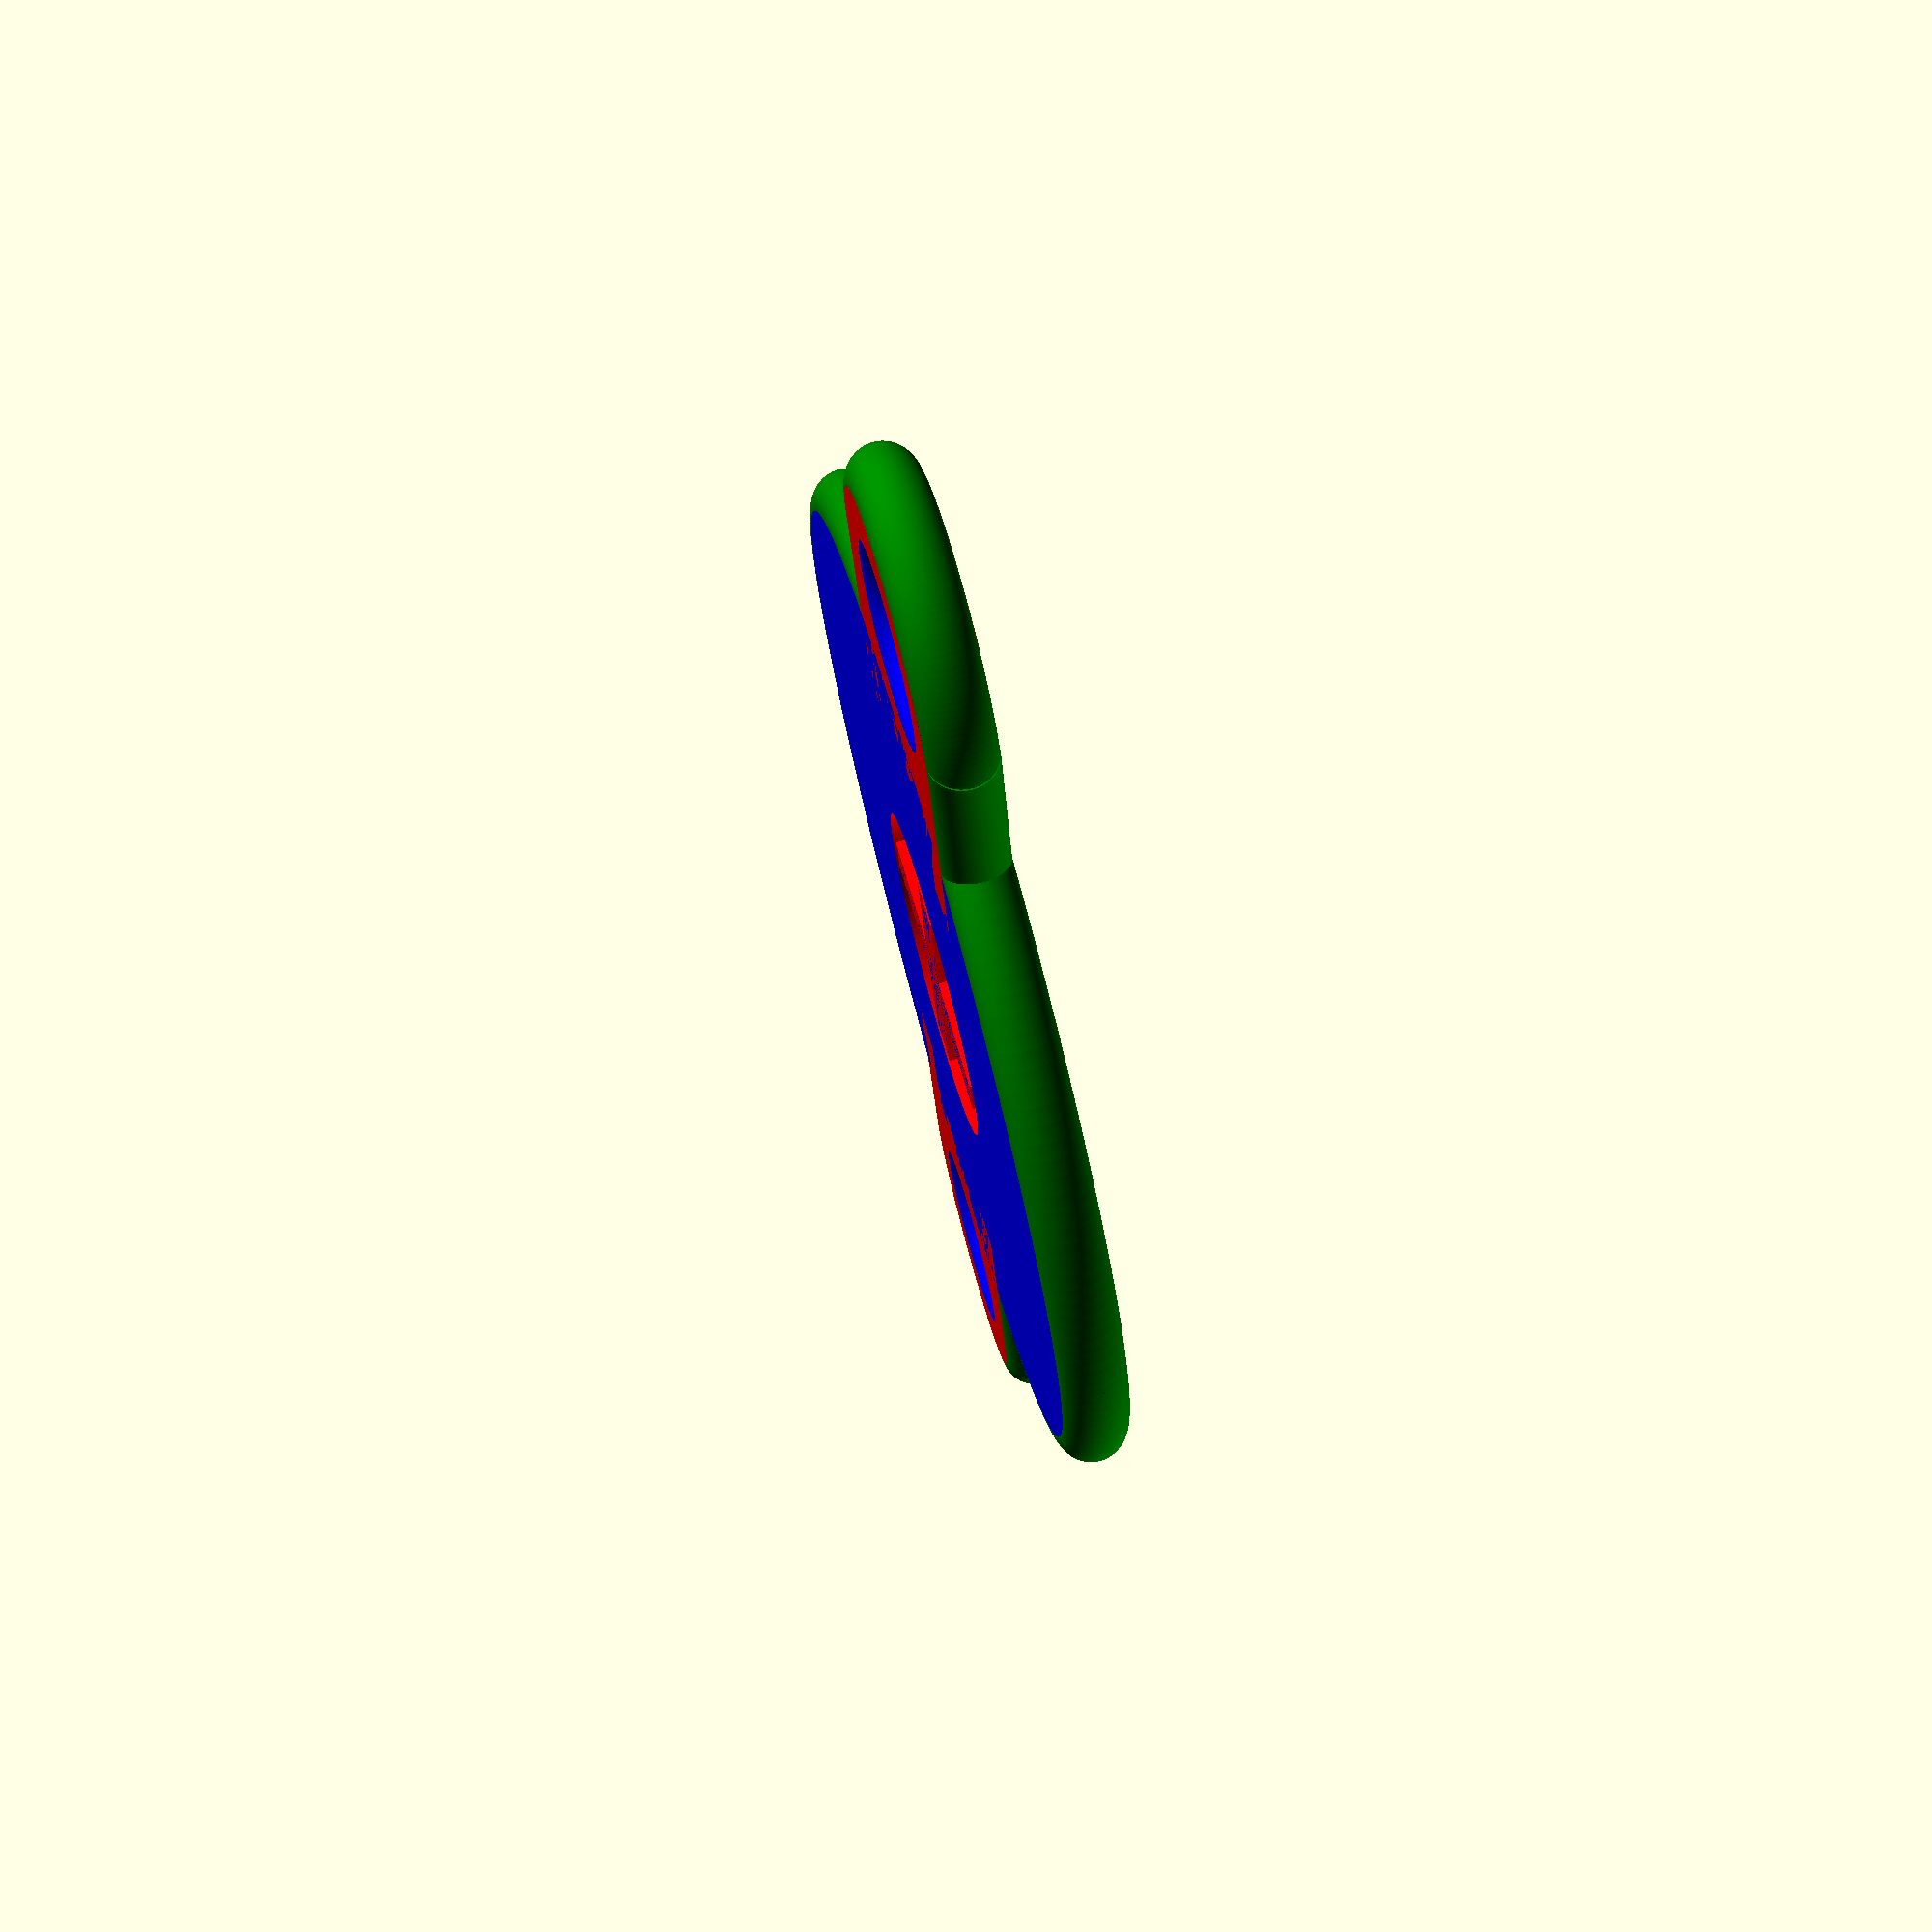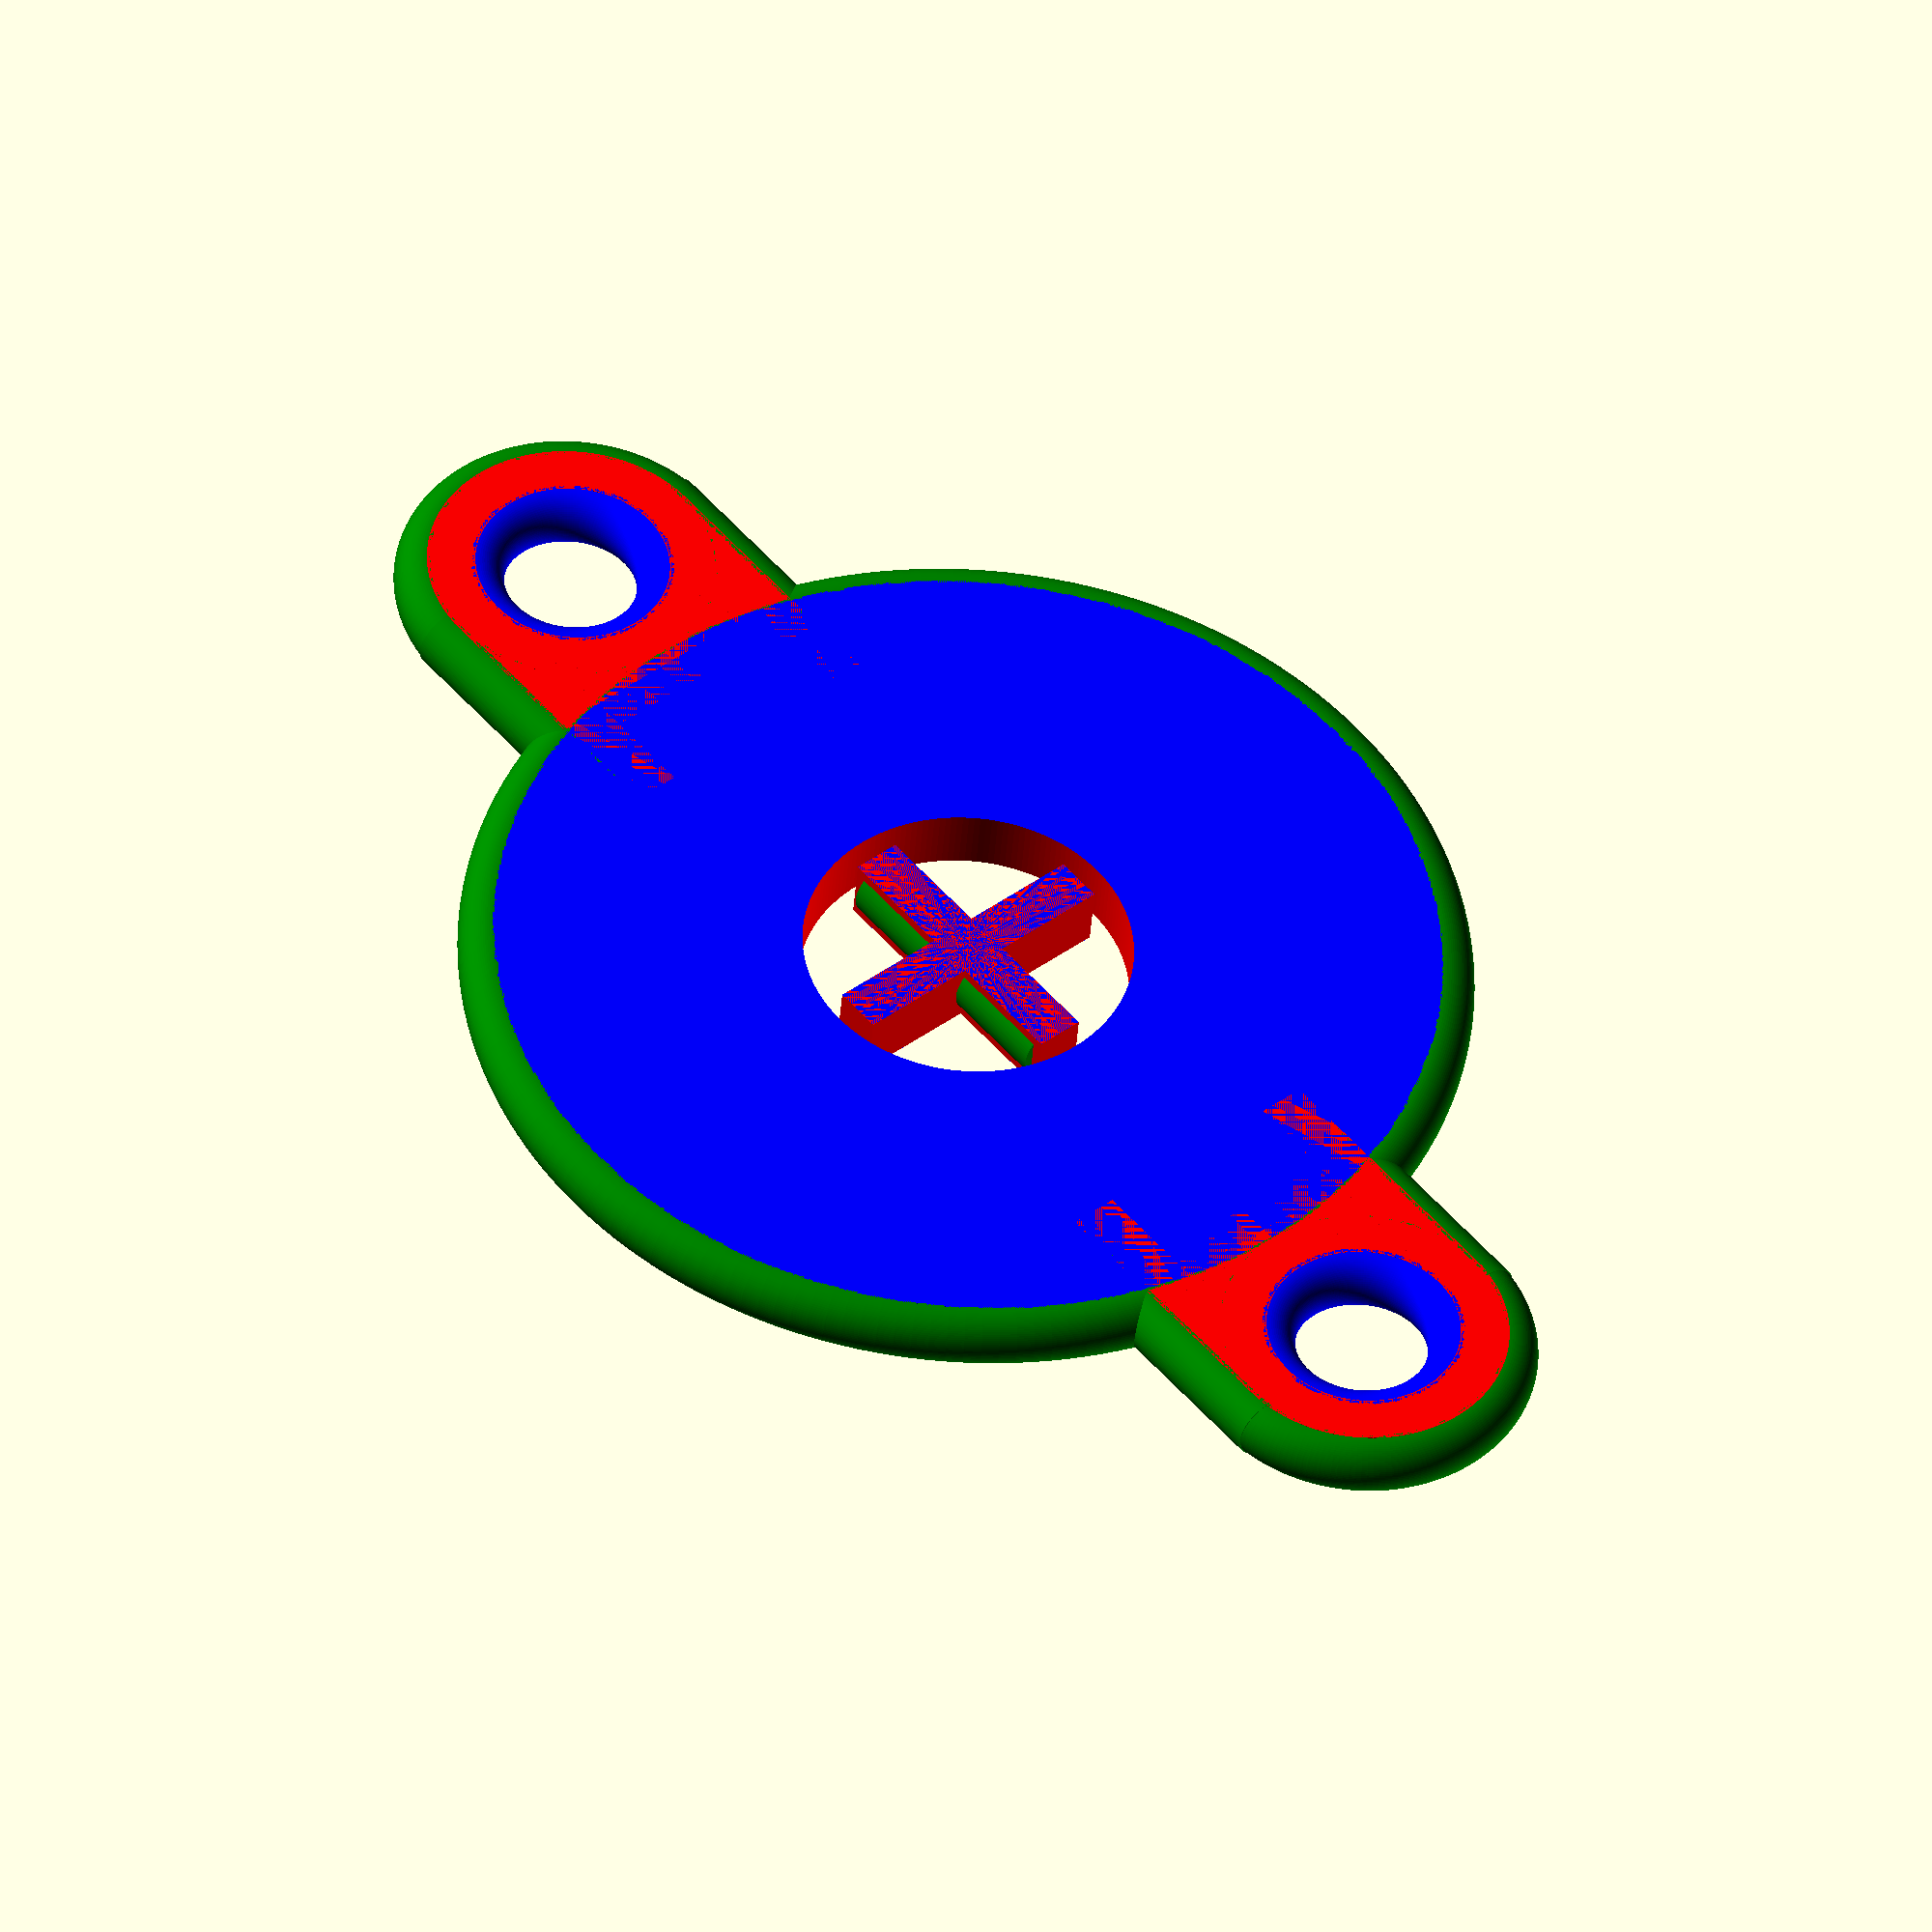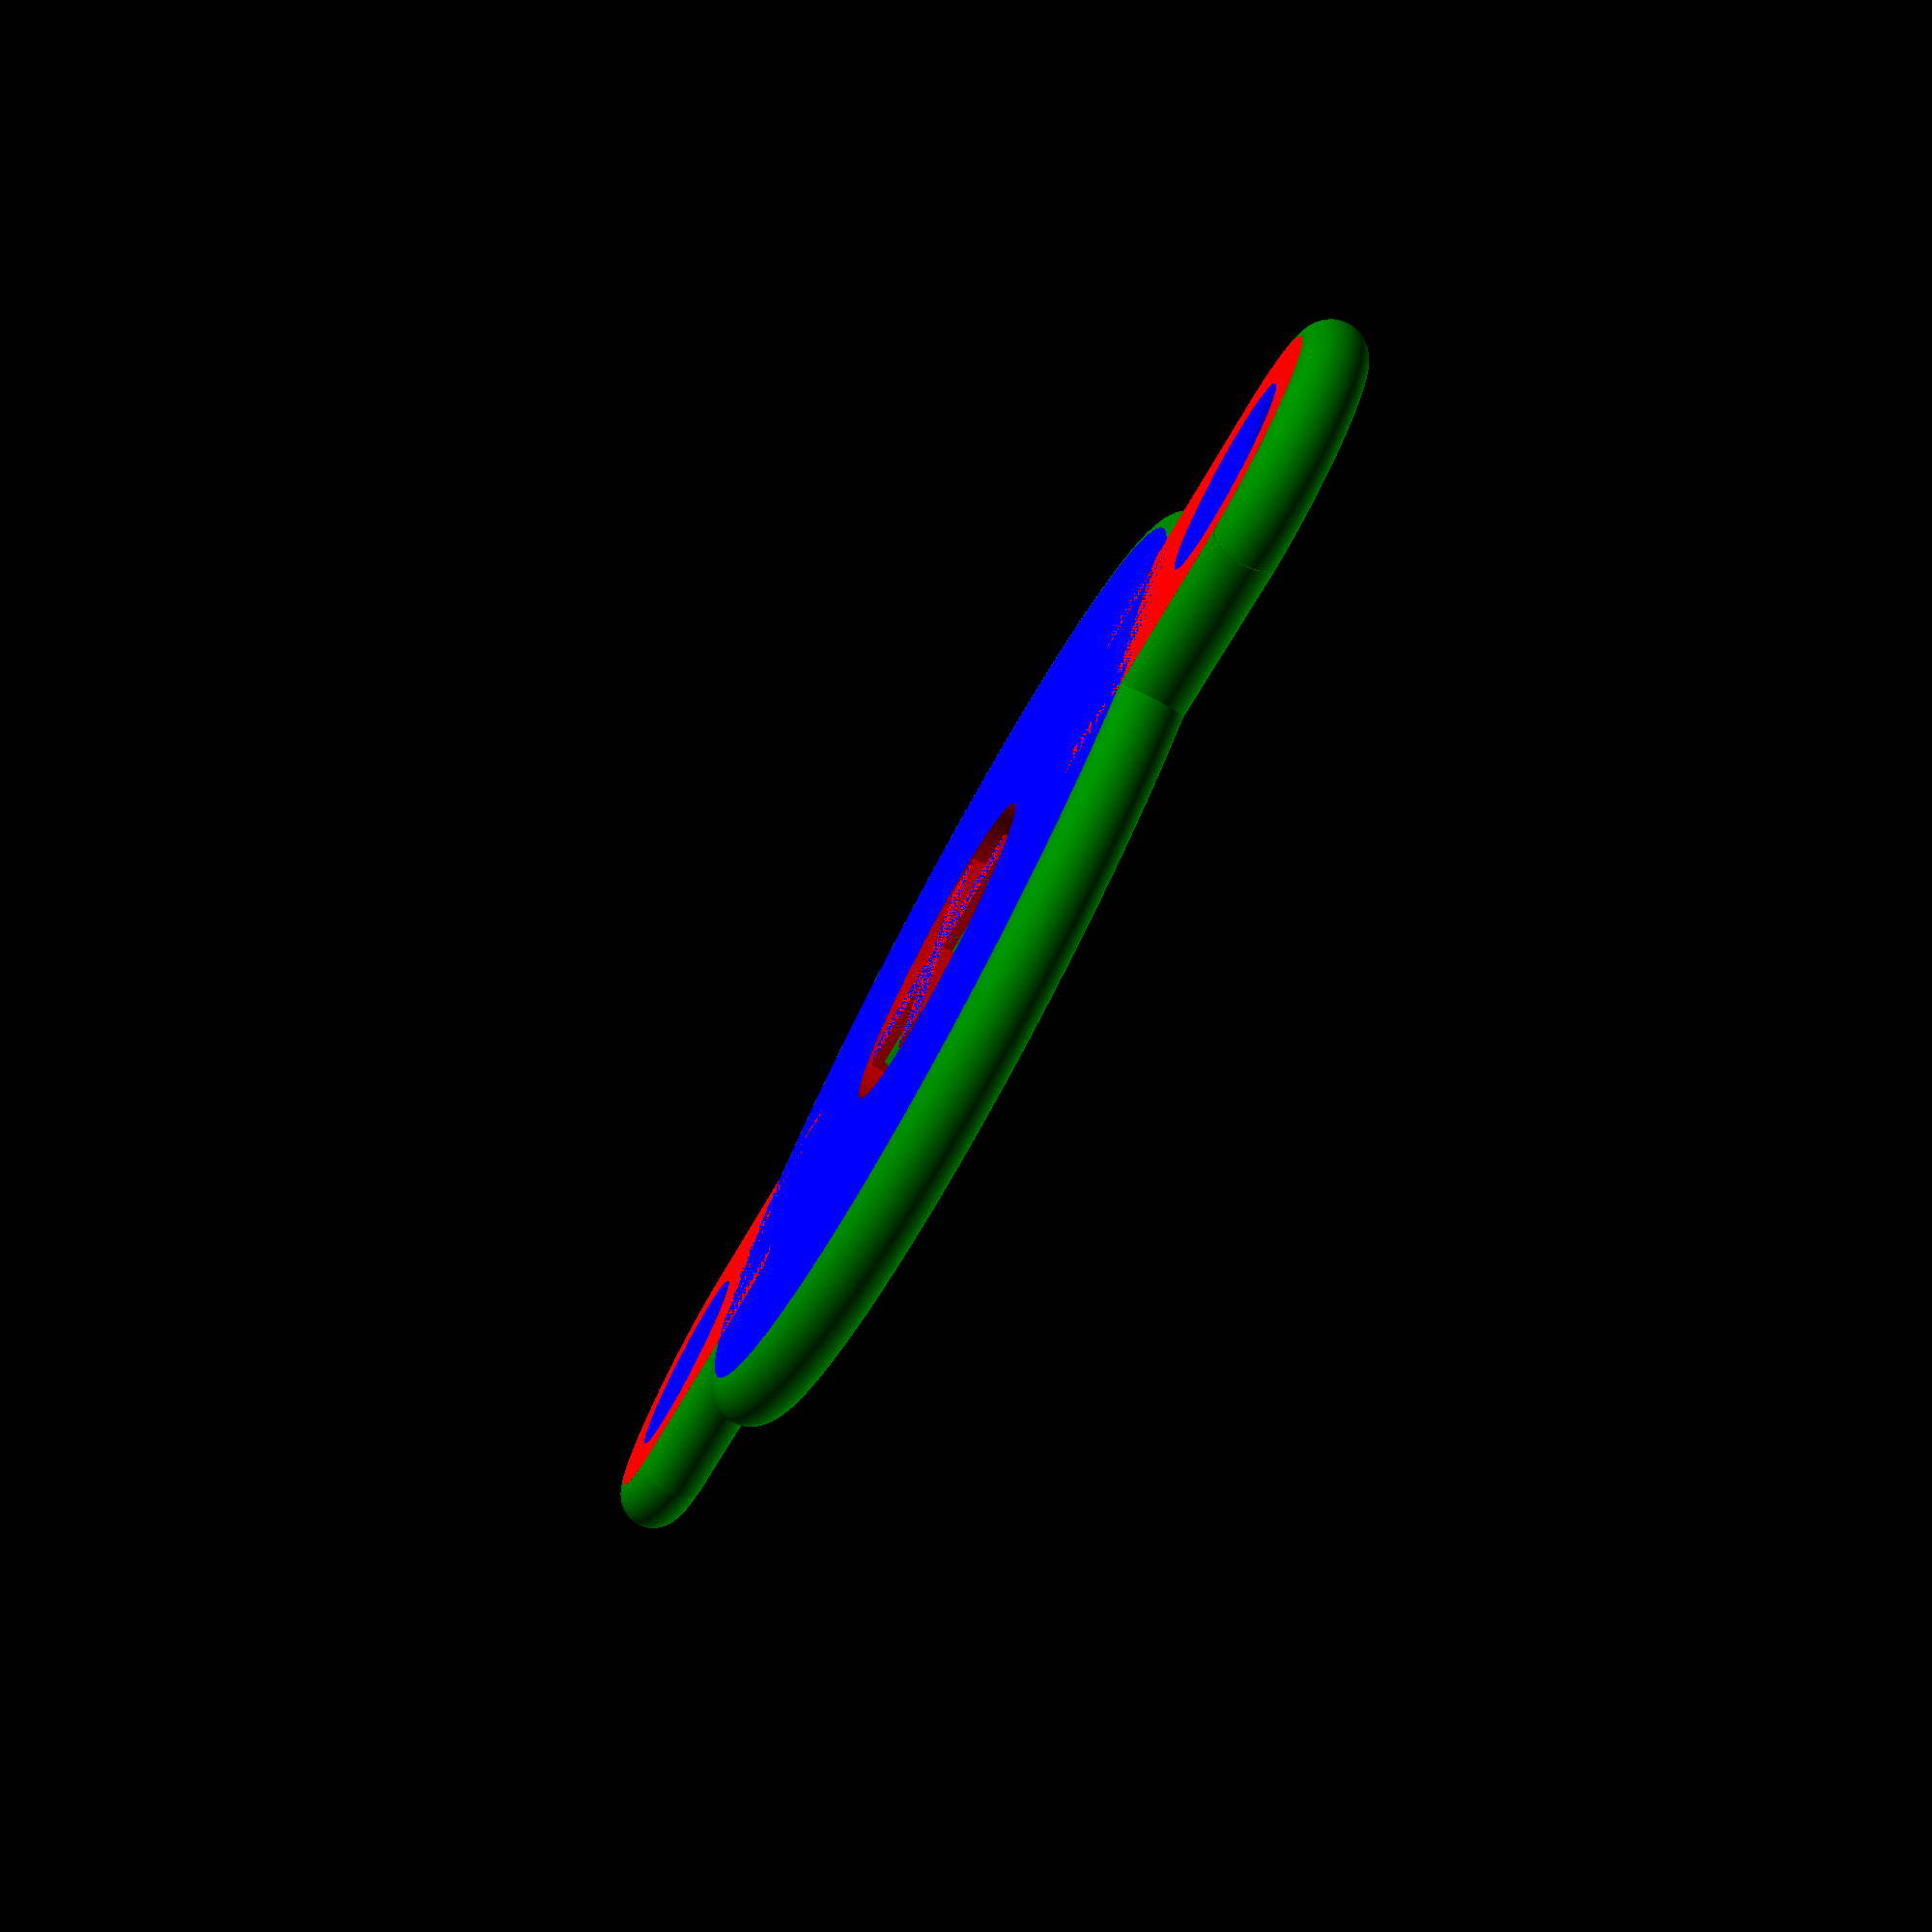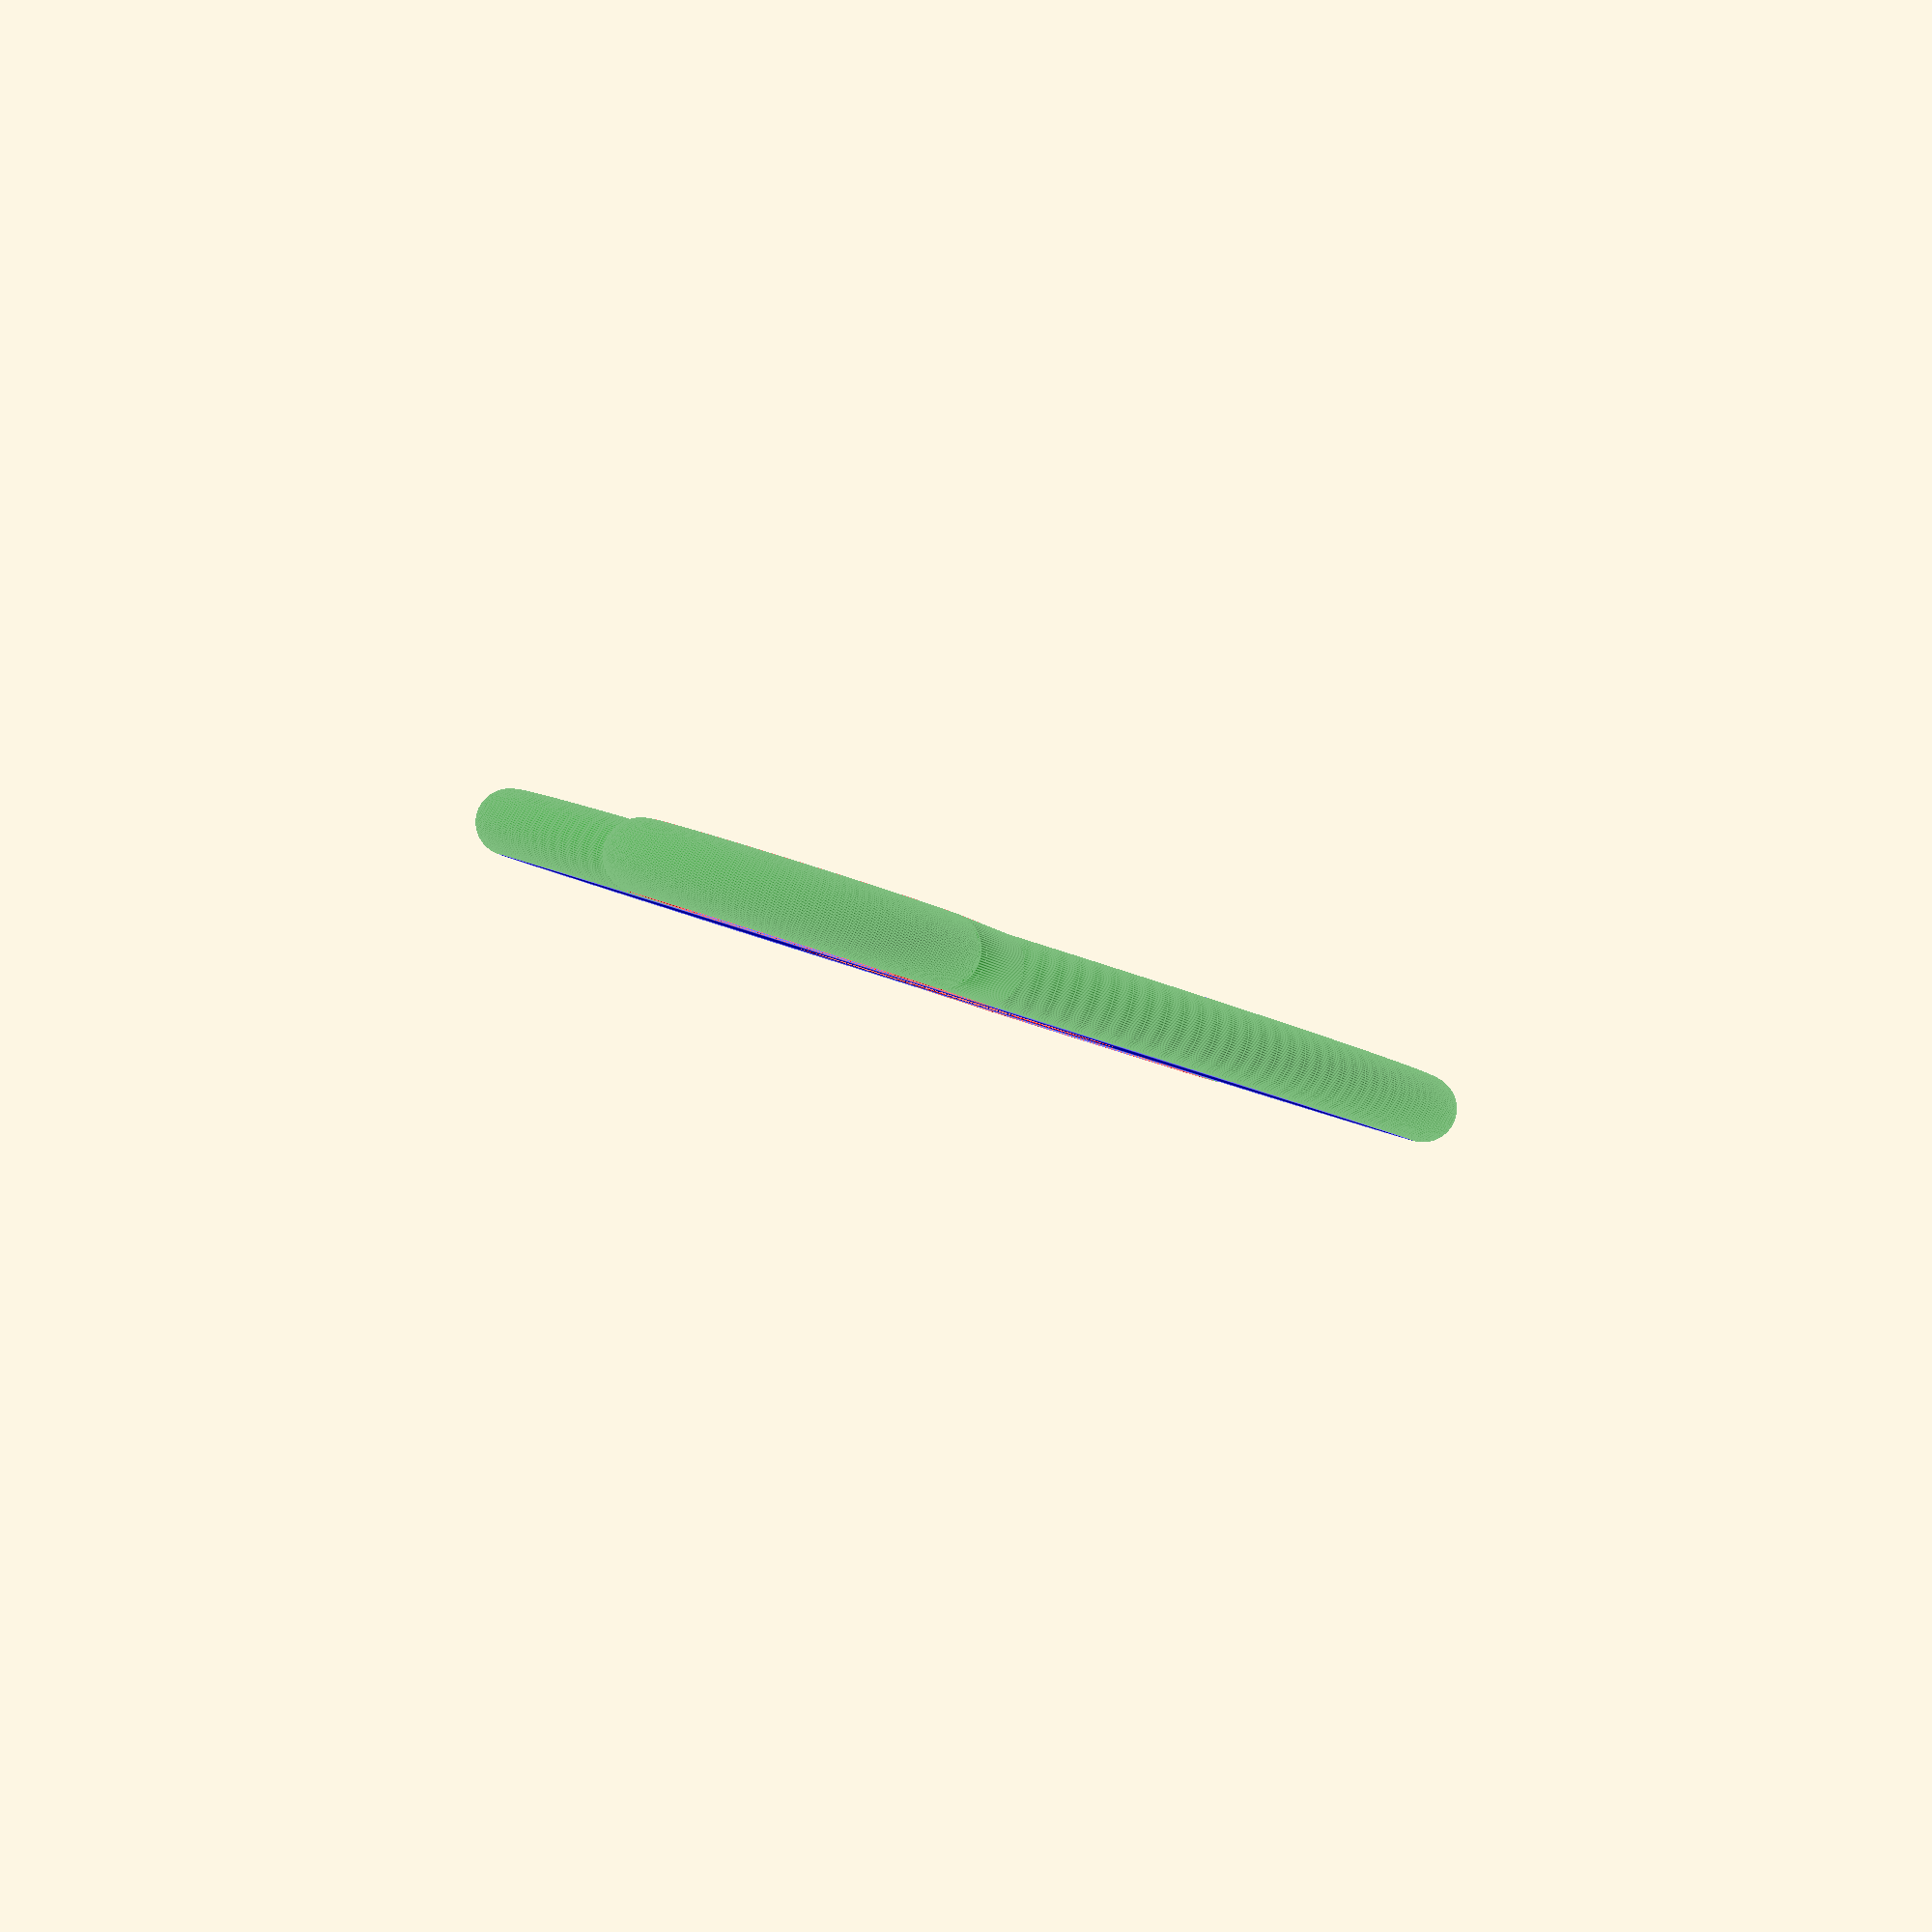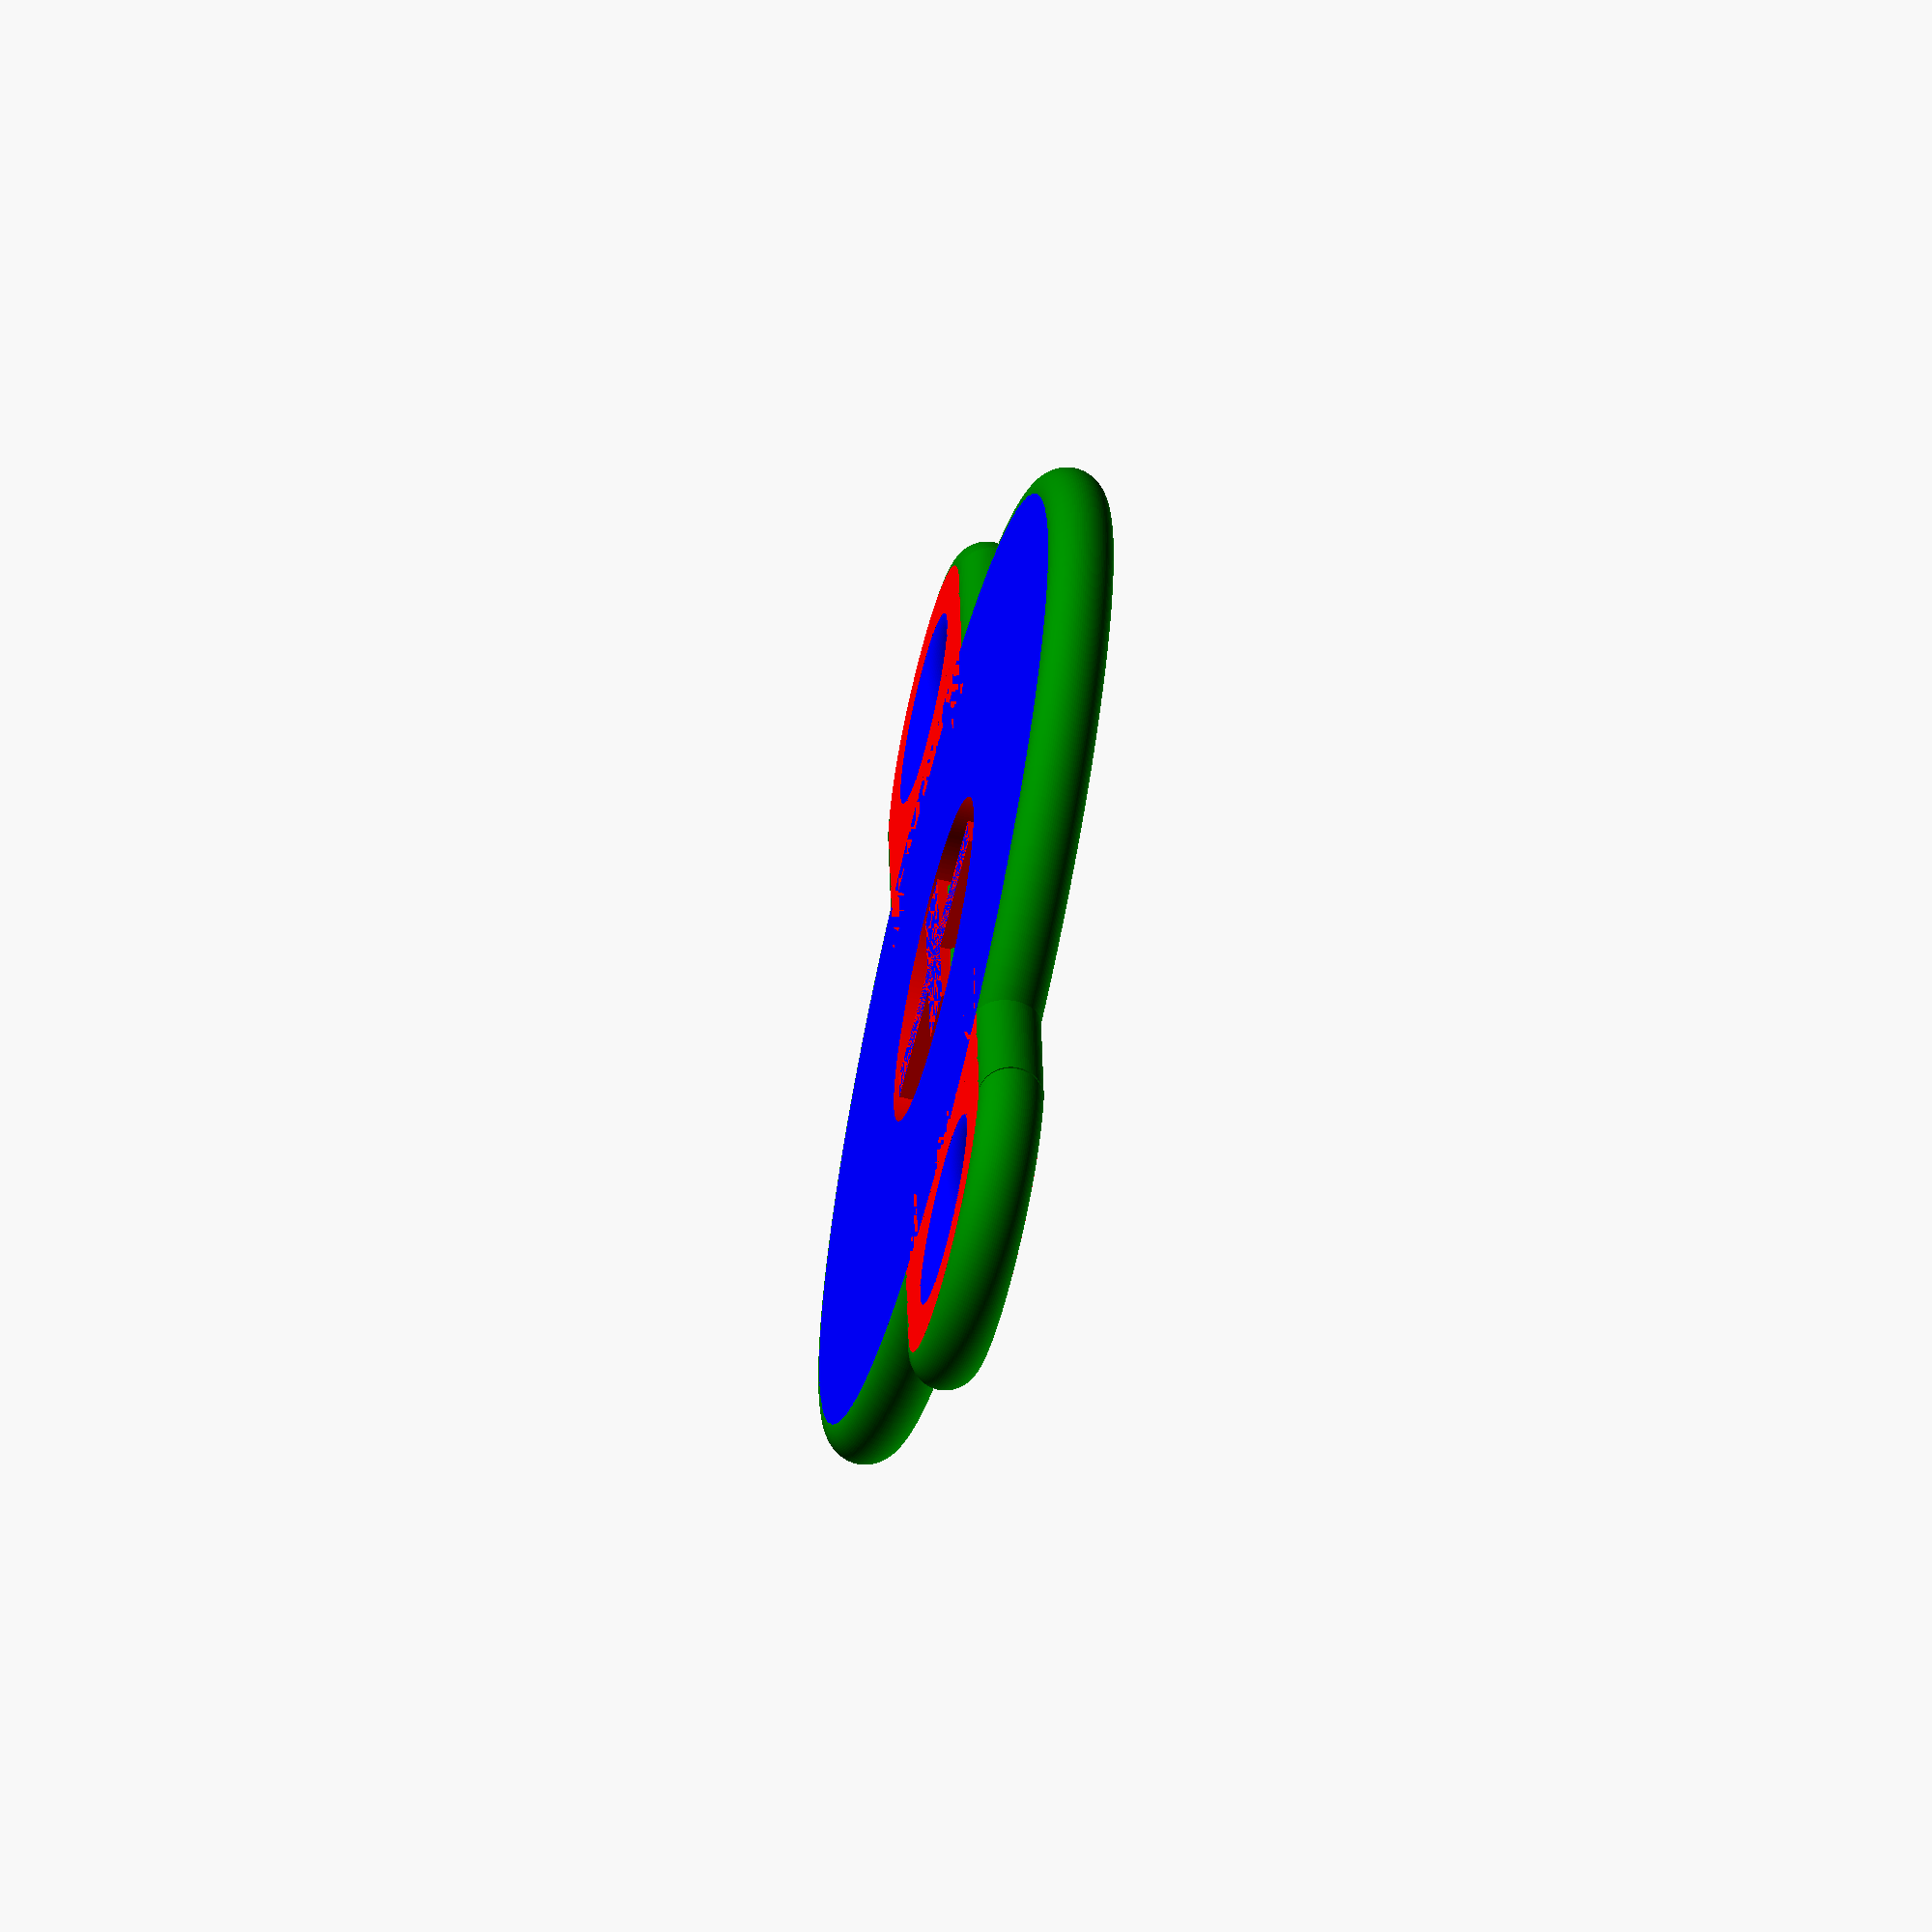
<openscad>
echo(version=version());

// Global resolution
$fs = 0.1;  // Don't generate smaller facets than $fs mm, e.g. 0.1
$fa = 2;    // Don't generate larger angles than $fa degrees, e.g. 5

thickness=3;
//spacer
diameter=46;
hole_diameter=15;
//hook
hook_diameter=16;
hook_in=6;

module spacer_border() {
color("green")
    rotate_extrude()
        translate([diameter/2-thickness/2, 0])
            circle(thickness/2);
}

module spacer_center() {
color("blue")
  cylinder(h=thickness, r=diameter/2-thickness/2, center=true);
 }

module spacer_hole() {
color("red")
  cylinder(h=thickness+0.1, r=hole_diameter/2, center=true);
}

module spacer() {
  difference() {
    union() {spacer_center(); spacer_border();}
    spacer_hole() ;
  }//difference
}//spacer
module spacer_box() {
    cylinder(h=thickness, r=diameter/2, center=true);
}

module hook_border() {
color("green")
    rotate_extrude()
        translate([hook_diameter/2-thickness/2, 0])
            circle(thickness/2);
}
module hook_ring() {
color("red")
  difference() {
    //outer
    cylinder(h=thickness, r=hook_diameter/2-thickness/2+0.1, center=true);
    //inner
    cylinder(h=thickness+0.1, r=hook_in/2+thickness/2-0.1, center=true);
  }
 }

module hook_in() {
color("blue")
    rotate_extrude()
        translate([hook_in/2+thickness/2, 0])
            circle(thickness/2);
}
module hook_box() {
difference() {
     cylinder(h=thickness, r=hook_diameter/2, center=true);
     cylinder(h=thickness+0.1, r=hook_in/2, center=true);
  }
}
module hook() {
union(){
hook_border() ;
hook_ring() ;
hook_in() ;
}
}

hook_translate=diameter/2+hook_diameter/2-thickness;
module hookL() {
translate([hook_translate,0,0]) {
hook();
//#hook_box();
}
}//hookL
module hookR() {
translate([-hook_translate,0,0]) {
hook();
//#hook_box();
}
}//hookR

module handle_border() {
color("green")
 rotate([90,0,90])
   linear_extrude(height = 12, center = true, convexity = 10)
            circle(thickness/2);
}
module handle_fill(sx,sy) {
color("red")
  cube([sx,sy,thickness],true);
}

handle_border();
handle_fill();

handle_translateX=diameter/2;
handle_translateY=hook_diameter/2-thickness/2;
module handle_borders() {
translate([handle_translateX, handle_translateY]) handle_border();
translate([-handle_translateX, handle_translateY]) handle_border();
translate([handle_translateX, -handle_translateY]) handle_border();
translate([-handle_translateX, -handle_translateY]) handle_border();
}//handle_borders

handlef_translateX=hook_translate-hook_in/2-thickness;
handlef_translateY=0;
sx=(hook_diameter/2-thickness/2)-(hook_in/2+thickness/2)+0.2;
sy=hook_diameter-thickness;
handle_fill(sx,sy);

handlefr_translateX=hook_translate-hook_in/2-thickness;
handlefr_translateY=hook_diameter/2-thickness/2-1;
rotate([0,0,90]) handle_fill(sx,sy);
module handle_fills() {
//translate ones
translate([handlef_translateX, handlef_translateY]) handle_fill(sx,sy);
translate([handlef_translateX-thickness/2, handlef_translateY]) handle_fill(sx,sy);
translate([-handlef_translateX, handlef_translateY]) handle_fill(sx,sy);
translate([-handlef_translateX+thickness/2, handlef_translateY]) handle_fill(sx,sy);
//rotate ones
    translate([handlefr_translateX, handlefr_translateY])
rotate([0,0,90]) handle_fill(sx,sy);
    translate([handlefr_translateX, -handlefr_translateY])
rotate([0,0,90]) handle_fill(sx,sy);
    translate([-handlefr_translateX, handlefr_translateY])
rotate([0,0,90]) handle_fill(sx,sy);
    translate([-handlefr_translateX, -handlefr_translateY])
rotate([0,0,90]) handle_fill(sx,sy);
}//handle_fills


module handles(){
handle_fills();
handle_borders();
}

hookL();
hookR();
handles();
spacer() ;
//#spacer_box() ;

</openscad>
<views>
elev=285.1 azim=283.5 roll=254.7 proj=p view=solid
elev=40.3 azim=230.3 roll=356.1 proj=o view=wireframe
elev=77.6 azim=336.9 roll=241.8 proj=p view=wireframe
elev=270.7 azim=104.4 roll=197.4 proj=p view=edges
elev=62.5 azim=86.2 roll=76.1 proj=o view=wireframe
</views>
